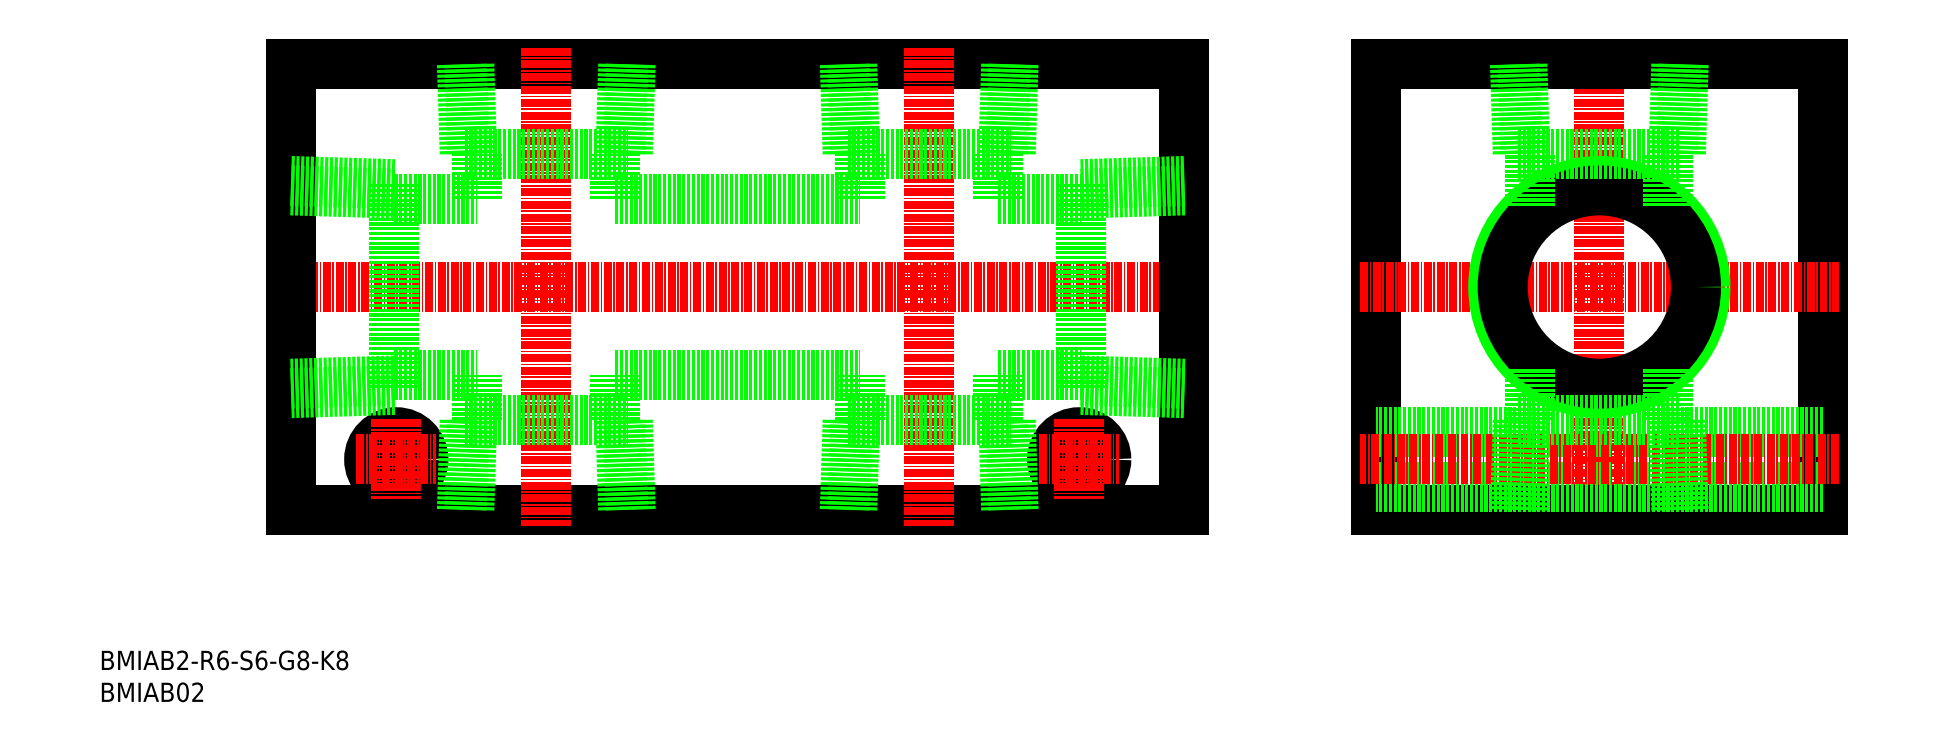
<metadata>
{"format":"dxf","ext":"dxf","renderer":"ezdxf+matplotlib","layout":"modelspace","background":"white","min_lineweight":24,"dpi":150}
</metadata>
<code>
0
SECTION
2
ENTITIES
0
INSERT
8
0
2
*U13
10
0
20
0
30
0
0
INSERT
8
0
2
*U14
10
0
20
0
30
0
0
LINE
8
0
10
200
20
100
30
0
11
200
21
30
31
0
0
LINE
8
0
10
270
20
100
30
0
11
270
21
30
31
0
0
LINE
8
CENTER
10
235
20
102.5
30
0
11
235
21
27.5
31
0
0
LINE
8
0
10
270
20
30
30
0
11
200
21
30
31
0
0
LINE
8
0
10
270
20
33.75
30
0
11
200
21
33.75
31
0
0
LINE
8
0
10
200
20
100
30
0
11
270
21
100
31
0
0
LINE
8
0
10
270
20
42.25
30
0
11
200
21
42.25
31
0
0
LINE
8
CENTER
10
197.5
20
65
30
0
11
272.5
21
65
31
0
0
LINE
8
CENTER
10
272.5
20
38
30
0
11
197.5
21
38
31
0
0
LINE
8
CENTER
10
27
20
65
30
0
11
173
21
65
31
0
0
LINE
8
0
10
30
20
100
30
0
11
170
21
100
31
0
0
LINE
8
0
10
170
20
30
30
0
11
30
21
30
31
0
0
LINE
8
0
10
30
20
100
30
0
11
30
21
30
31
0
0
LINE
8
0
10
170
20
100
30
0
11
170
21
30
31
0
0
CIRCLE
8
0
10
153.5
20
38
30
0
40
4.25
0
LINE
8
CENTER
10
153.5
20
44.25
30
0
11
153.5
21
31.75
31
0
0
LINE
8
CENTER
10
147.3
20
38
30
0
11
159.8
21
38
31
0
0
LINE
8
CENTER
10
70
20
102.5
30
0
11
70
21
27.5
31
0
0
CIRCLE
8
0
10
46.5
20
38
30
0
40
4.25
0
LINE
8
CENTER
10
46.5
20
44.25
30
0
11
46.5
21
31.75
31
0
0
LINE
8
CENTER
10
40.25
20
38
30
0
11
52.75
21
38
31
0
0
CIRCLE
8
0
10
235
20
65
30
0
40
16.62
0
CIRCLE
8
0
10
235
20
65
30
0
40
15.15
0
LINE
8
0
10
30
20
80.15
30
0
11
46.2
21
79.64
31
0
0
LINE
8
0
10
30
20
81.62
30
0
11
46.2
21
81.12
31
0
0
LINE
8
0
10
46.2
20
50.36
30
0
11
30
21
49.85
31
0
0
LINE
8
0
10
46.2
20
48.88
30
0
11
30
21
48.38
31
0
0
LINE
8
0
10
46.2
20
51.2
30
0
11
59.2
21
51.2
31
0
0
LINE
8
0
10
46.2
20
78.8
30
0
11
59.2
21
78.8
31
0
0
LINE
8
0
10
46.2
20
81.12
30
0
11
46.2
21
48.88
31
0
0
LINE
8
0
10
170
20
80.15
30
0
11
153.8
21
79.64
31
0
0
LINE
8
0
10
170
20
81.62
30
0
11
153.8
21
81.12
31
0
0
LINE
8
0
10
153.8
20
50.36
30
0
11
170
21
49.85
31
0
0
LINE
8
0
10
153.8
20
48.88
30
0
11
170
21
48.38
31
0
0
LINE
8
0
10
153.8
20
81.12
30
0
11
153.8
21
48.88
31
0
0
LINE
8
0
10
80.8
20
44.1
30
0
11
80.8
21
51.2
31
0
0
LINE
8
0
10
59.2
20
44.1
30
0
11
59.2
21
51.2
31
0
0
LINE
8
0
10
81.62
20
85.9
30
0
11
82.06
21
100
31
0
0
LINE
8
0
10
82.78
20
85.9
30
0
11
83.22
21
100
31
0
0
LINE
8
0
10
57.22
20
85.9
30
0
11
56.78
21
100
31
0
0
LINE
8
0
10
58.38
20
85.9
30
0
11
57.94
21
100
31
0
0
LINE
8
0
10
57.22
20
85.9
30
0
11
82.78
21
85.9
31
0
0
LINE
8
0
10
81.62
20
44.1
30
0
11
82.06
21
30
31
0
0
LINE
8
0
10
82.78
20
44.1
30
0
11
83.22
21
30
31
0
0
LINE
8
0
10
57.22
20
44.1
30
0
11
56.78
21
30
31
0
0
LINE
8
0
10
58.38
20
44.1
30
0
11
57.94
21
30
31
0
0
LINE
8
0
10
57.22
20
44.1
30
0
11
82.78
21
44.1
31
0
0
LINE
8
0
10
245.8
20
44.1
30
0
11
245.8
21
52.36
31
0
0
LINE
8
0
10
224.2
20
44.1
30
0
11
224.2
21
52.36
31
0
0
LINE
8
0
10
246.6
20
85.9
30
0
11
247.1
21
100
31
0
0
LINE
8
0
10
247.8
20
85.9
30
0
11
248.2
21
100
31
0
0
LINE
8
0
10
222.2
20
85.9
30
0
11
221.8
21
100
31
0
0
LINE
8
0
10
223.4
20
85.9
30
0
11
222.9
21
100
31
0
0
LINE
8
0
10
222.2
20
85.9
30
0
11
247.8
21
85.9
31
0
0
LINE
8
0
10
246.6
20
44.1
30
0
11
247.1
21
30
31
0
0
LINE
8
0
10
247.8
20
44.1
30
0
11
248.2
21
30
31
0
0
LINE
8
0
10
222.2
20
44.1
30
0
11
221.8
21
30
31
0
0
LINE
8
0
10
223.4
20
44.1
30
0
11
222.9
21
30
31
0
0
LINE
8
0
10
222.2
20
44.1
30
0
11
247.8
21
44.1
31
0
0
LINE
8
0
10
245.8
20
77.64
30
0
11
245.8
21
85.9
31
0
0
LINE
8
0
10
224.2
20
77.64
30
0
11
224.2
21
85.9
31
0
0
LINE
8
0
10
59.2
20
78.8
30
0
11
59.2
21
85.9
31
0
0
LINE
8
0
10
80.8
20
78.8
30
0
11
119.2
21
78.8
31
0
0
LINE
8
0
10
80.8
20
78.8
30
0
11
80.8
21
85.9
31
0
0
LINE
8
0
10
80.8
20
51.2
30
0
11
119.2
21
51.2
31
0
0
LINE
8
CENTER
10
130
20
102.5
30
0
11
130
21
27.5
31
0
0
LINE
8
0
10
140.8
20
44.1
30
0
11
140.8
21
51.2
31
0
0
LINE
8
0
10
140.8
20
78.8
30
0
11
140.8
21
85.9
31
0
0
LINE
8
0
10
119.2
20
44.1
30
0
11
119.2
21
51.2
31
0
0
LINE
8
0
10
119.2
20
78.8
30
0
11
119.2
21
85.9
31
0
0
LINE
8
0
10
141.6
20
85.9
30
0
11
142.1
21
100
31
0
0
LINE
8
0
10
142.8
20
85.9
30
0
11
143.2
21
100
31
0
0
LINE
8
0
10
117.2
20
85.9
30
0
11
116.8
21
100
31
0
0
LINE
8
0
10
118.4
20
85.9
30
0
11
117.9
21
100
31
0
0
LINE
8
0
10
117.2
20
85.9
30
0
11
142.8
21
85.9
31
0
0
LINE
8
0
10
141.6
20
44.1
30
0
11
142.1
21
30
31
0
0
LINE
8
0
10
142.8
20
44.1
30
0
11
143.2
21
30
31
0
0
LINE
8
0
10
117.2
20
44.1
30
0
11
116.8
21
30
31
0
0
LINE
8
0
10
118.4
20
44.1
30
0
11
117.9
21
30
31
0
0
LINE
8
0
10
117.2
20
44.1
30
0
11
142.8
21
44.1
31
0
0
LINE
8
0
10
140.8
20
51.2
30
0
11
153.8
21
51.2
31
0
0
LINE
8
0
10
140.8
20
78.8
30
0
11
153.8
21
78.8
31
0
0
ENDSEC
0
EOF

</code>
